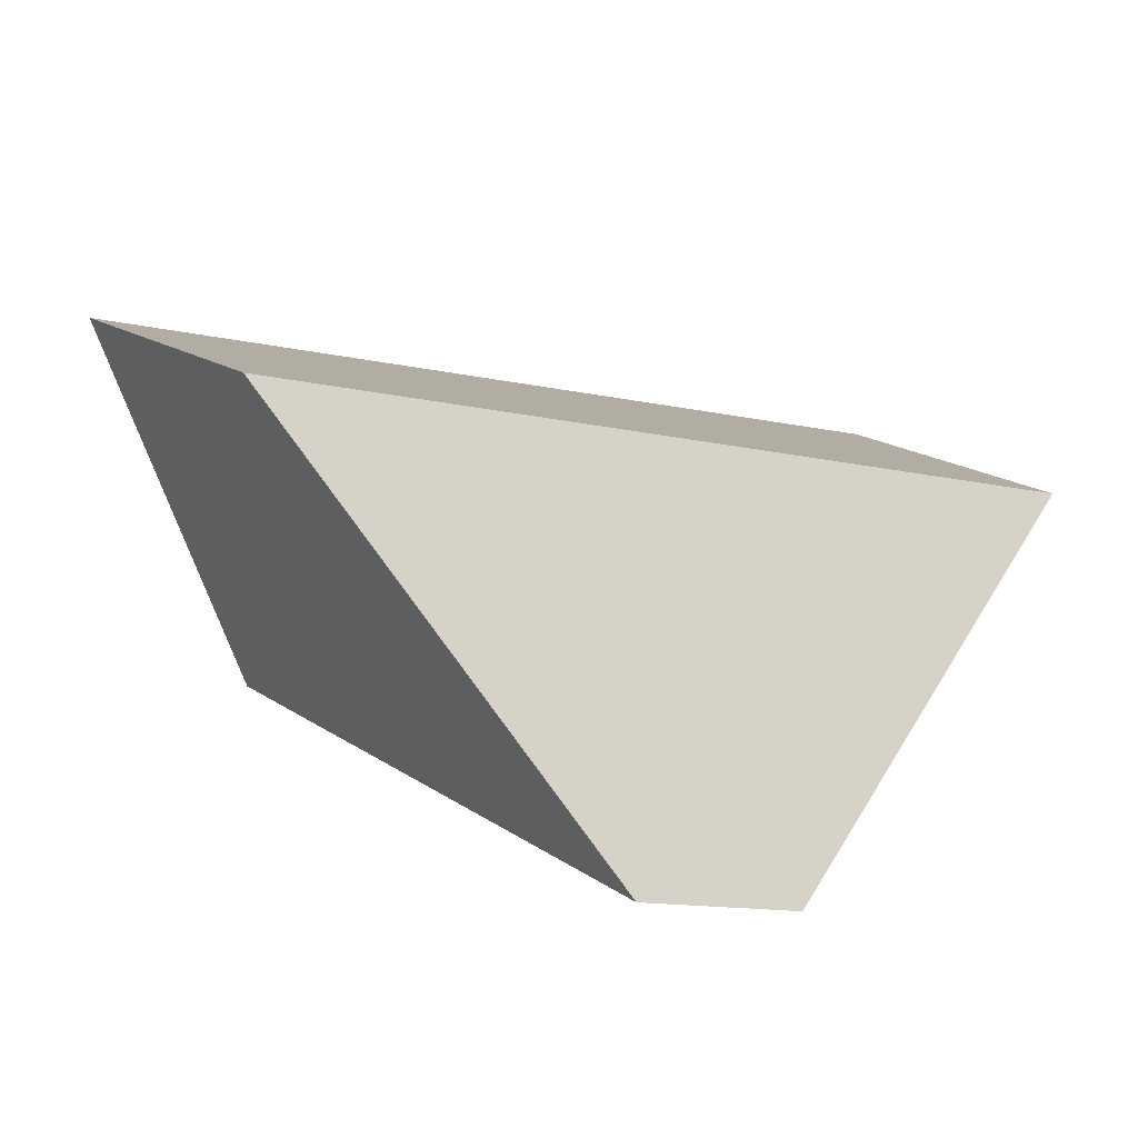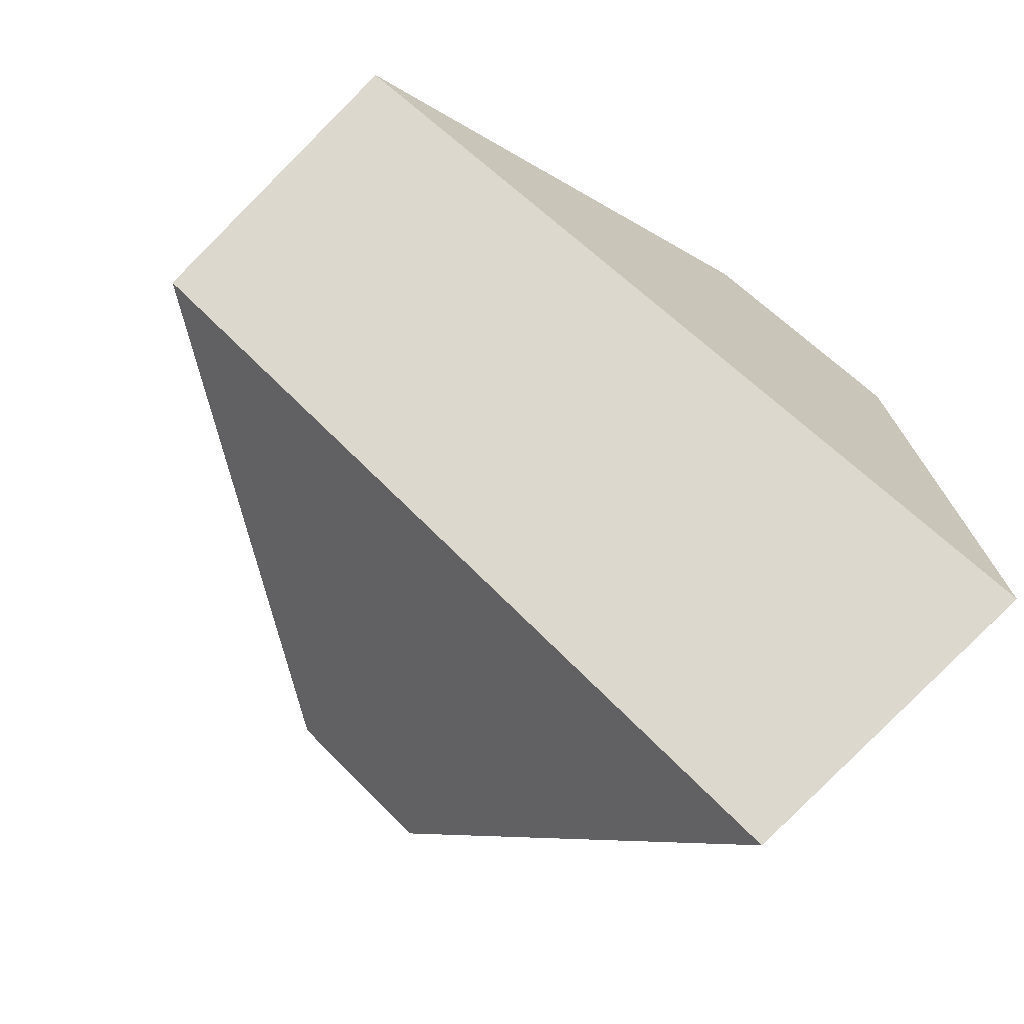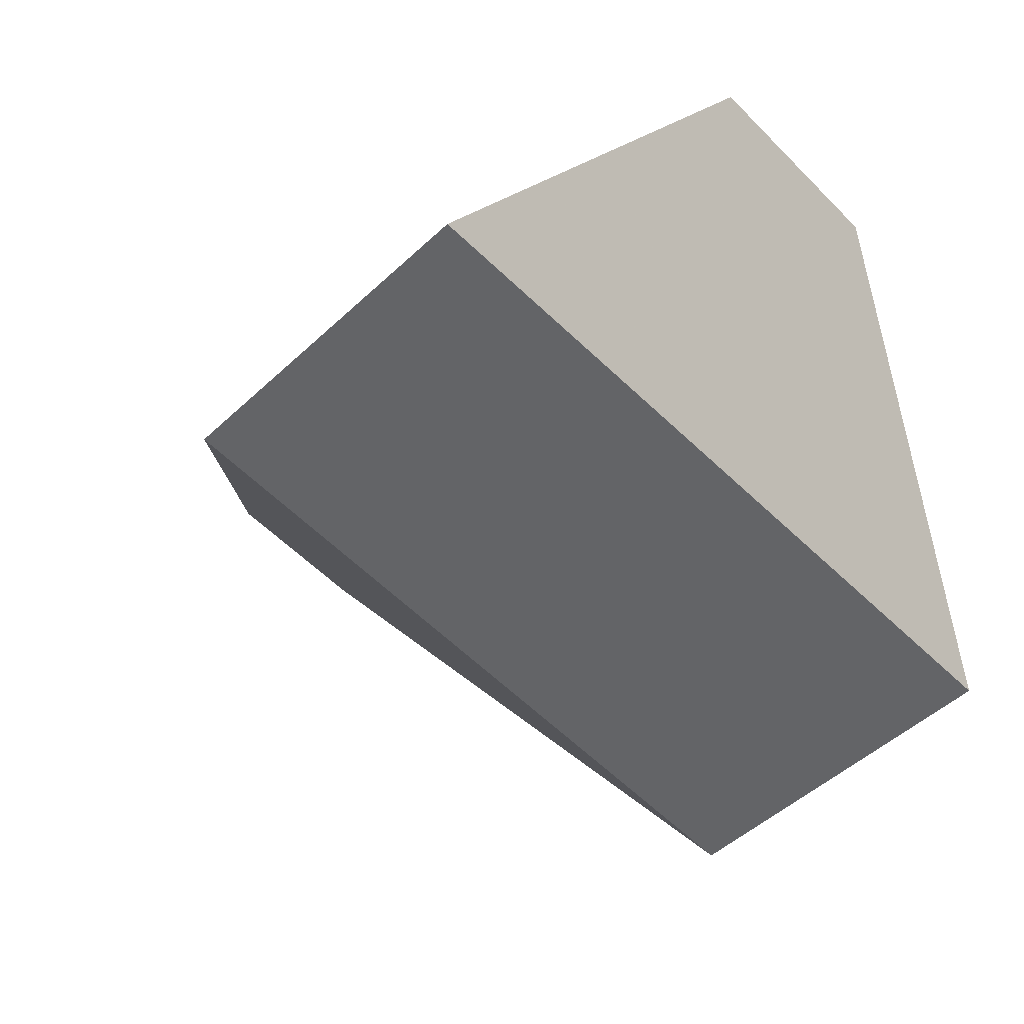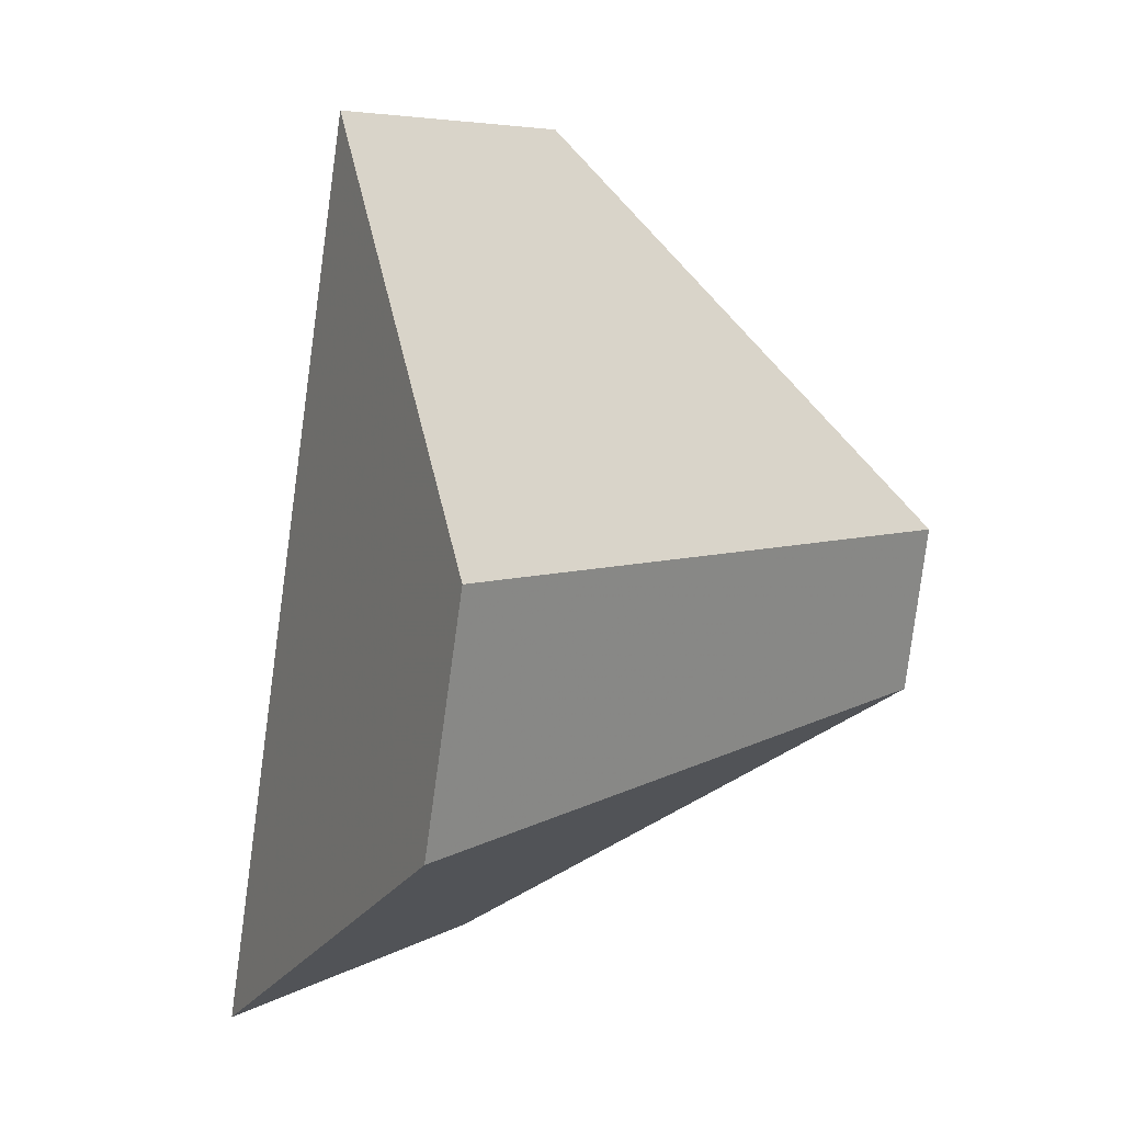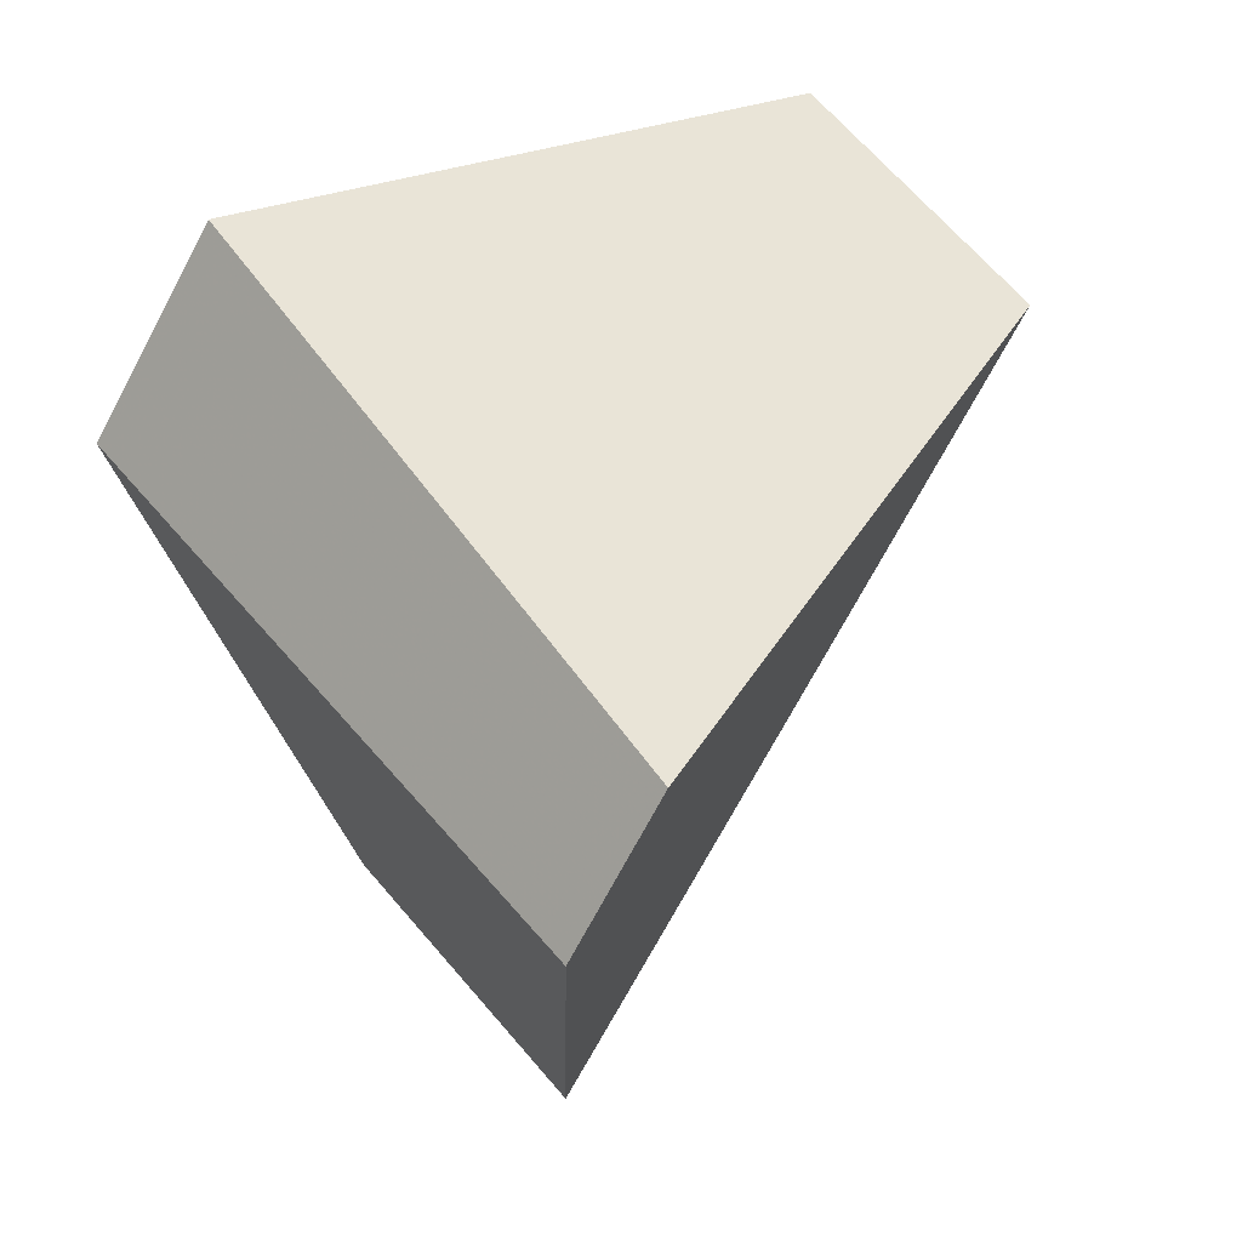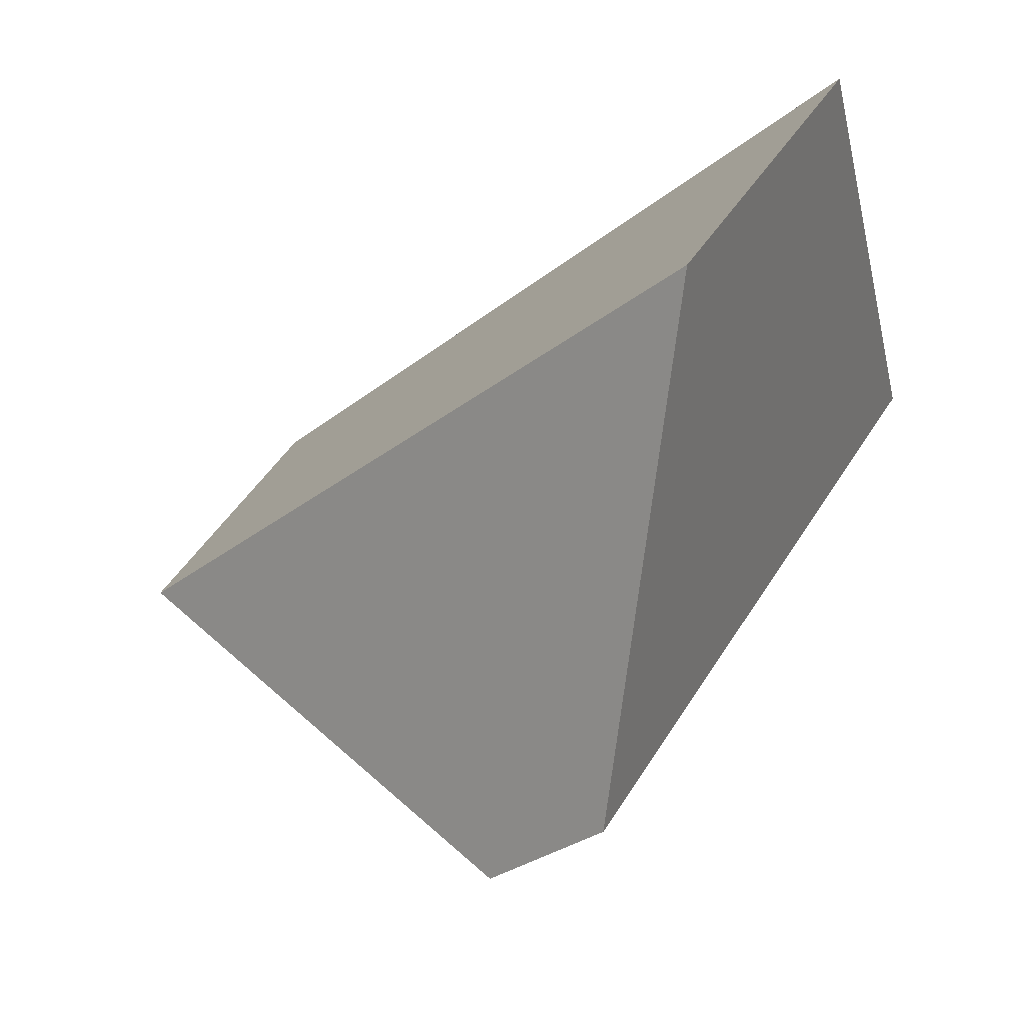
<metadata>
{"format":"obj","ext":"obj","renderer":"f3d","projection":"perspective","resolution":1024,"background":"white","views":[{"elev":-37.3,"azim":107.9,"up":"+Y"},{"elev":-42.8,"azim":144.1,"up":"+Z"},{"elev":15.7,"azim":128.1,"up":"+Z"},{"elev":62.2,"azim":-98.5,"up":"+Z"},{"elev":-79.7,"azim":18.6,"up":"+Y"},{"elev":-10.7,"azim":-174.1,"up":"+Y"}]}
</metadata>
<code>
v 0.4604 0.5632 -0.2984
v 0.5338 0.5379 -0.2315
v 0.7607 0.5566 -0.2593
v 0.488 0.6506 -0.5078
v 0.6399 0.3269 -0.4431
v 0.8065 0.4656 -0.3506
v 0.5887 0.343 -0.4924
v 0.5486 0.5466 -0.5994
f 1 2 3
f 1 3 4
f 5 6 3
f 5 3 2
f 5 7 8
f 5 8 6
f 7 1 4
f 7 4 8
f 6 8 4
f 6 4 3
f 7 5 2
f 7 2 1

</code>
